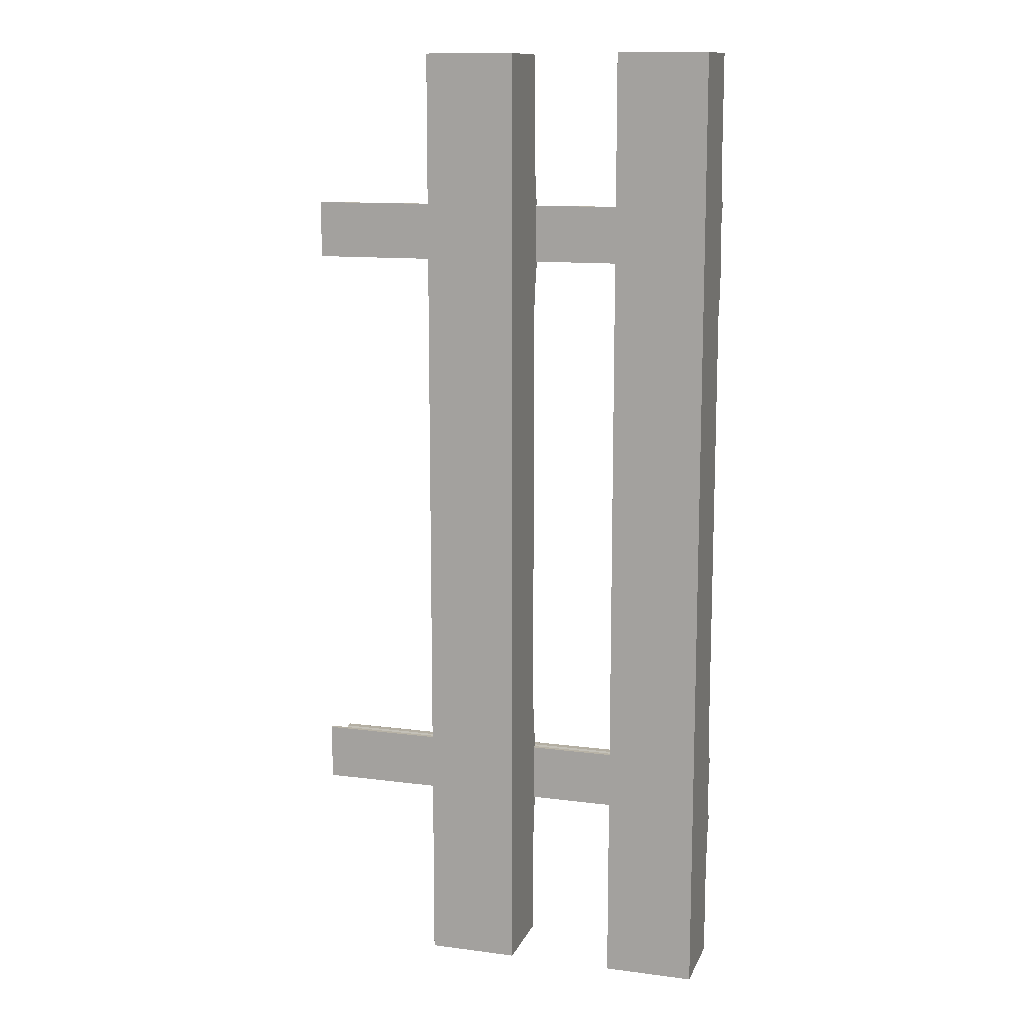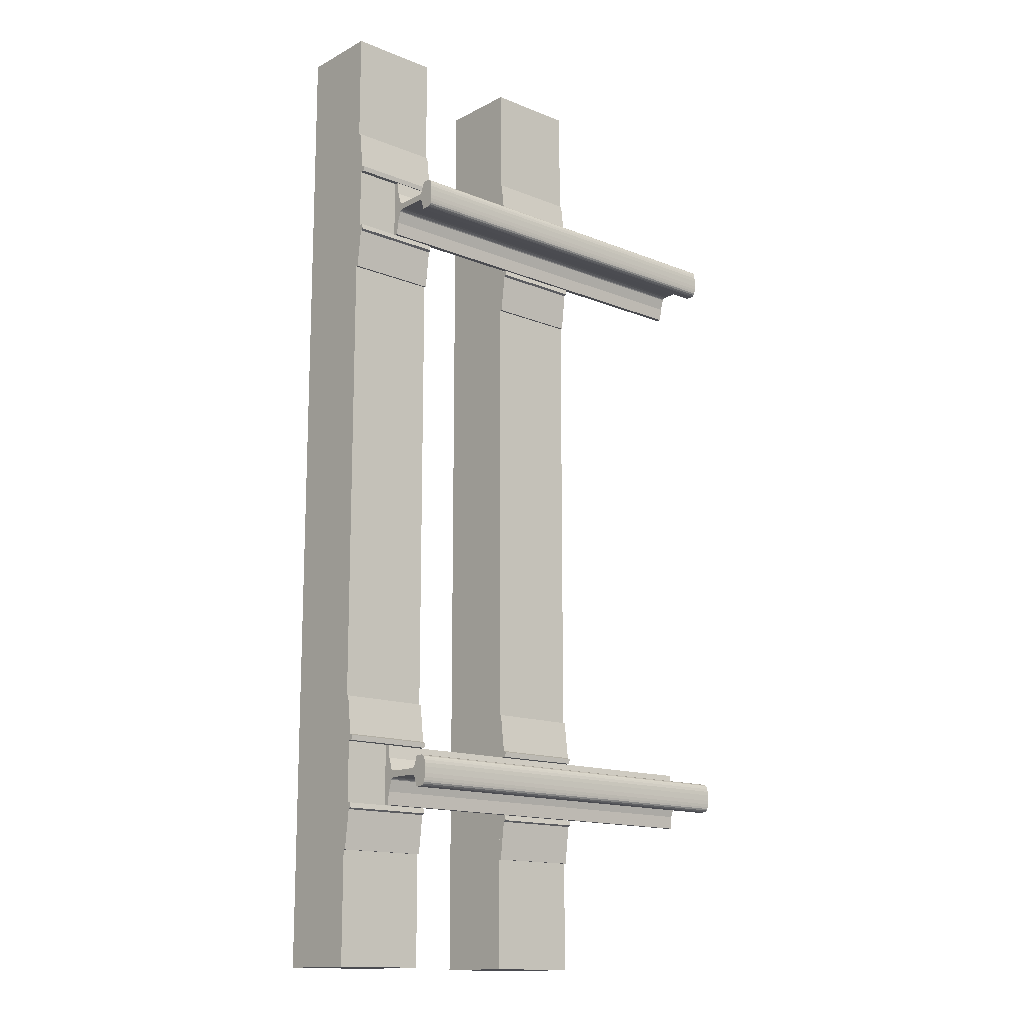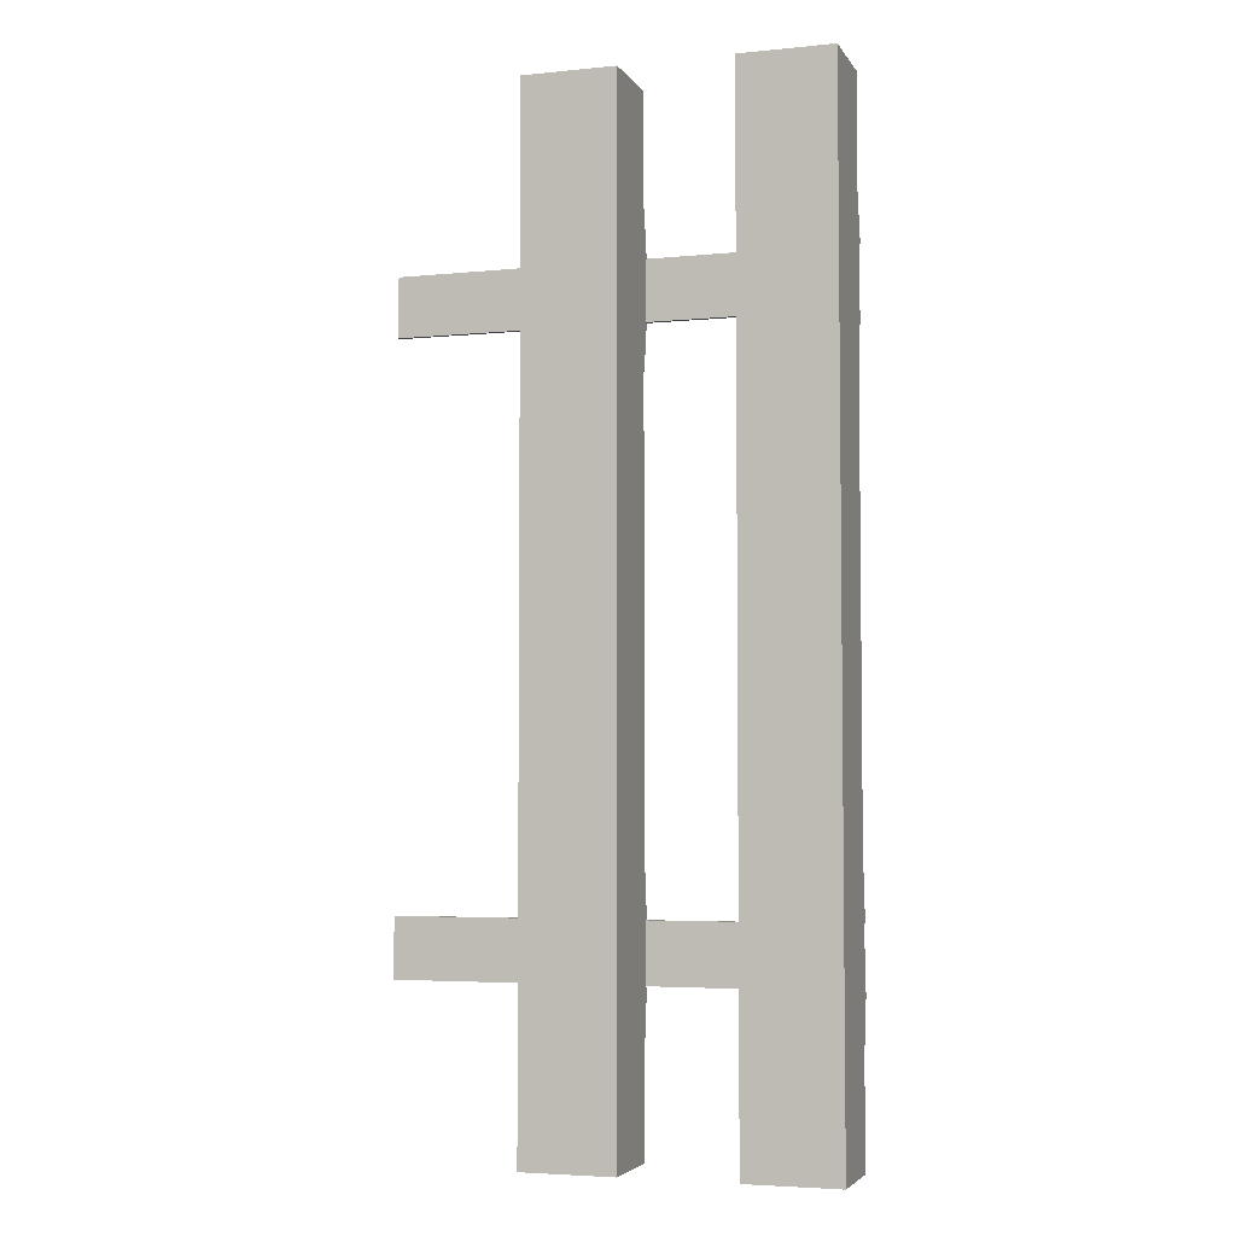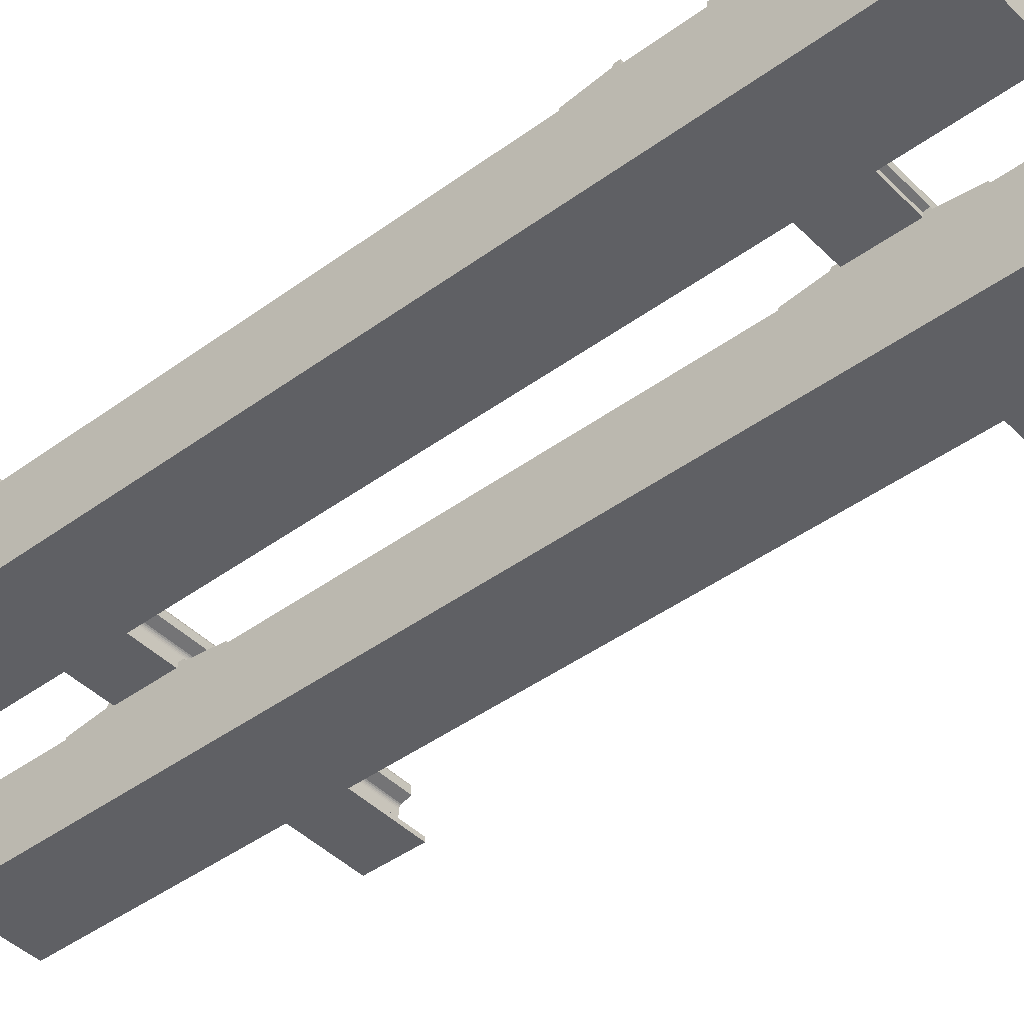
<metadata>
{"format":"obj","ext":"obj","renderer":"f3d","projection":"perspective","resolution":1024,"background":"white","views":[{"elev":12.3,"azim":17.0,"up":"+Z"},{"elev":-14.5,"azim":138.7,"up":"+Z"},{"elev":-4.4,"azim":17.8,"up":"+Z"},{"elev":-43.6,"azim":130.8,"up":"+Y"}]}
</metadata>
<code>
o RAIL_BASE_Plane.003
v -0.1143 0 1.219
v -0.1143 0.2 1.219
v -0.1143 0 -1.219
v -0.1143 0.2 -1.219
v 0.1143 0 1.219
v 0.1143 0.2 1.219
v 0.1143 0 -1.219
v 0.1143 0.2 -1.219
v 0.3857 0 1.219
v 0.3857 0.2 1.219
v 0.3857 0 -1.219
v 0.3857 0.2 -1.219
v 0.6143 0 1.219
v 0.6143 0.2 1.219
v 0.6143 0 -1.219
v 0.6143 0.2 -1.219
f 4 7 3
f 6 1 5
f 12 15 11
f 14 9 13
f 4 8 7
f 6 2 1
f 12 16 15
f 14 10 9
f 2 3 1
f 8 5 7
f 7 1 3
f 4 6 8
f 10 11 9
f 16 13 15
f 15 9 11
f 12 14 16
f 2 4 3
f 8 6 5
f 7 5 1
f 4 2 6
f 10 12 11
f 16 14 13
f 15 13 9
f 12 10 14
o RAIL_BASE.002_Plane.001
v 0.6143 0.2119 0.68
v 0.6143 0.2171 0.6632
v 0.6143 0.2239 0.6667
v 0.6143 0.2224 0.6791
v 0.6143 0.2052 0.5672
v 0.6143 0.2 0.5672
v 0.6143 0.2119 0.8304
v 0.6143 0.2171 0.8472
v 0.6143 0.2239 0.8437
v 0.6143 0.2224 0.8313
v 0.6143 0.2052 0.9432
v 0.6143 0.2 0.9432
v 0.3853 0.2171 0.6632
v 0.3853 0.2239 0.6667
v 0.3853 0.2224 0.6791
v 0.3853 0.2119 0.68
v 0.3853 0.2052 0.5672
v 0.3853 0.2 0.5672
v 0.3853 0.2119 0.8304
v 0.3853 0.2171 0.8472
v 0.3853 0.2239 0.8437
v 0.3853 0.2224 0.8313
v 0.3853 0.2052 0.9432
v 0.3853 0.2 0.9432
v 0.1143 0.2119 0.68
v 0.1143 0.2171 0.6632
v 0.1143 0.2239 0.6667
v 0.1143 0.2224 0.6791
v 0.1143 0.2052 0.5672
v 0.1143 0.2 0.5672
v 0.1143 0.2119 0.8304
v 0.1143 0.2171 0.8472
v 0.1143 0.2239 0.8437
v 0.1143 0.2224 0.8313
v 0.1143 0.2052 0.9432
v 0.1143 0.2 0.9432
v -0.1147 0.2171 0.6632
v -0.1147 0.2239 0.6667
v -0.1147 0.2224 0.6791
v -0.1147 0.2119 0.68
v -0.1147 0.2052 0.5672
v -0.1147 0.2 0.5672
v -0.1147 0.2119 0.8304
v -0.1147 0.2171 0.8472
v -0.1147 0.2239 0.8437
v -0.1147 0.2224 0.8313
v -0.1147 0.2052 0.9432
v -0.1147 0.2 0.9432
v 0.6143 0.2119 -0.68
v 0.6143 0.2171 -0.6632
v 0.6143 0.2239 -0.6667
v 0.6143 0.2224 -0.6791
v 0.6143 0.2052 -0.5672
v 0.6143 0.2 -0.5672
v 0.6143 0.2119 -0.8304
v 0.6143 0.2171 -0.8472
v 0.6143 0.2239 -0.8437
v 0.6143 0.2224 -0.8313
v 0.6143 0.2052 -0.9432
v 0.6143 0.2 -0.9432
v 0.3853 0.2171 -0.6632
v 0.3853 0.2239 -0.6667
v 0.3853 0.2224 -0.6791
v 0.3853 0.2119 -0.68
v 0.3853 0.2052 -0.5672
v 0.3853 0.2 -0.5672
v 0.3853 0.2119 -0.8304
v 0.3853 0.2171 -0.8472
v 0.3853 0.2239 -0.8437
v 0.3853 0.2224 -0.8313
v 0.3853 0.2052 -0.9432
v 0.3853 0.2 -0.9432
v 0.1143 0.2119 -0.68
v 0.1143 0.2171 -0.6632
v 0.1143 0.2239 -0.6667
v 0.1143 0.2224 -0.6791
v 0.1143 0.2052 -0.5672
v 0.1143 0.2 -0.5672
v 0.1143 0.2119 -0.8304
v 0.1143 0.2171 -0.8472
v 0.1143 0.2239 -0.8437
v 0.1143 0.2224 -0.8313
v 0.1143 0.2052 -0.9432
v 0.1143 0.2 -0.9432
v -0.1147 0.2171 -0.6632
v -0.1147 0.2239 -0.6667
v -0.1147 0.2224 -0.6791
v -0.1147 0.2119 -0.68
v -0.1147 0.2052 -0.5672
v -0.1147 0.2 -0.5672
v -0.1147 0.2119 -0.8304
v -0.1147 0.2171 -0.8472
v -0.1147 0.2239 -0.8437
v -0.1147 0.2224 -0.8313
v -0.1147 0.2052 -0.9432
v -0.1147 0.2 -0.9432
f 17 23 28
f 32 29 34
f 32 23 17
f 31 17 20
f 36 27 24
f 37 24 25
f 33 18 21
f 40 22 28
f 29 19 18
f 38 25 26
f 34 21 22
f 39 28 27
f 30 20 19
f 35 26 23
f 41 47 52
f 56 53 58
f 56 47 41
f 55 41 44
f 60 51 48
f 61 48 49
f 57 42 45
f 64 46 52
f 53 43 42
f 62 49 50
f 58 45 46
f 63 52 51
f 54 44 43
f 59 50 47
f 65 66 70
f 80 83 88
f 71 80 65
f 65 79 68
f 75 84 72
f 72 85 73
f 66 81 69
f 70 88 76
f 67 77 66
f 73 86 74
f 69 82 70
f 76 87 75
f 68 78 67
f 74 83 71
f 89 90 94
f 104 107 112
f 95 104 89
f 89 103 92
f 99 108 96
f 96 109 97
f 90 105 93
f 94 112 100
f 91 101 90
f 97 110 98
f 93 106 94
f 100 111 99
f 92 102 91
f 98 107 95
f 24 27 28
f 28 22 17
f 22 21 18
f 17 22 18
f 18 19 20
f 26 25 24
f 23 26 24
f 18 20 17
f 23 24 28
f 36 37 38
f 36 38 35
f 40 39 36
f 33 34 29
f 34 40 32
f 31 30 29
f 40 36 35
f 32 31 29
f 40 35 32
f 32 35 23
f 31 32 17
f 36 39 27
f 37 36 24
f 33 29 18
f 40 34 22
f 29 30 19
f 38 37 25
f 34 33 21
f 39 40 28
f 30 31 20
f 35 38 26
f 48 51 52
f 52 46 41
f 46 45 42
f 41 46 42
f 42 43 44
f 50 49 48
f 47 50 48
f 42 44 41
f 47 48 52
f 60 61 62
f 60 62 59
f 64 63 60
f 57 58 53
f 58 64 56
f 55 54 53
f 64 60 59
f 56 55 53
f 64 59 56
f 56 59 47
f 55 56 41
f 60 63 51
f 61 60 48
f 57 53 42
f 64 58 46
f 53 54 43
f 62 61 49
f 58 57 45
f 63 64 52
f 54 55 44
f 59 62 50
f 72 73 74
f 72 74 71
f 76 75 72
f 69 70 66
f 70 76 65
f 68 67 66
f 76 72 71
f 65 68 66
f 76 71 65
f 84 87 88
f 88 82 80
f 82 81 77
f 80 82 77
f 77 78 79
f 86 85 84
f 83 86 84
f 77 79 80
f 83 84 88
f 71 83 80
f 65 80 79
f 75 87 84
f 72 84 85
f 66 77 81
f 70 82 88
f 67 78 77
f 73 85 86
f 69 81 82
f 76 88 87
f 68 79 78
f 74 86 83
f 96 97 98
f 96 98 95
f 100 99 96
f 93 94 90
f 94 100 89
f 92 91 90
f 100 96 95
f 89 92 90
f 100 95 89
f 108 111 112
f 112 106 104
f 106 105 101
f 104 106 101
f 101 102 103
f 110 109 108
f 107 110 108
f 101 103 104
f 107 108 112
f 95 107 104
f 89 104 103
f 99 111 108
f 96 108 109
f 90 101 105
f 94 106 112
f 91 102 101
f 97 109 110
f 93 105 106
f 100 112 111
f 92 103 102
f 98 110 107
o RAIL_LEFT_Cube.001
v 0.5 0.2526 0.7636
v 0.5 0.3161 0.7636
v -0.5 0.3683 0.7633
v 0.5 0.3212 0.7645
v -0.5 0.3679 0.773
v -0.5 0.3669 0.7801
v 0.5 0.3182 0.7638
v 0.5 0.3238 0.7655
v -0.5 0.3656 0.7852
v 0.5 0.3261 0.7674
v -0.5 0.3628 0.7893
v 0.5 0.3279 0.7699
v -0.5 0.3592 0.7921
v 0.5 0.3359 0.7937
v -0.5 0.3555 0.7933
v 0.5 0.3555 0.7933
v -0.5 0.3359 0.7937
v 0.5 0.3592 0.7921
v -0.5 0.3279 0.7699
v 0.5 0.3628 0.7893
v -0.5 0.3261 0.7674
v 0.5 0.3656 0.7852
v -0.5 0.3238 0.7655
v 0.5 0.3669 0.7801
v -0.5 0.3182 0.7638
v 0.5 0.3679 0.773
v -0.5 0.3212 0.7645
v 0.5 0.3683 0.7633
v -0.5 0.3161 0.7636
v -0.5 0.2526 0.7636
v 0.5 0.2453 0.7641
v 0.5 0.2406 0.7657
v 0.5 0.2381 0.7673
v 0.5 0.2366 0.7692
v 0.5 0.2274 0.7974
v 0.5 0.2236 0.8293
v 0.5 0.2118 0.8293
v -0.5 0.2453 0.7641
v -0.5 0.2406 0.7657
v -0.5 0.2381 0.7673
v -0.5 0.2366 0.7692
v -0.5 0.2274 0.7974
v -0.5 0.2236 0.8293
v -0.5 0.2118 0.8293
v 0.5 0.2526 0.7477
v 0.5 0.3161 0.7477
v -0.5 0.3683 0.748
v 0.5 0.3212 0.7468
v -0.5 0.3679 0.7383
v -0.5 0.3669 0.7312
v 0.5 0.3182 0.7475
v 0.5 0.3238 0.7458
v -0.5 0.3656 0.7261
v 0.5 0.3261 0.7438
v -0.5 0.3628 0.722
v 0.5 0.3279 0.7414
v -0.5 0.3592 0.7192
v 0.5 0.3359 0.7176
v -0.5 0.3555 0.718
v 0.5 0.3555 0.718
v -0.5 0.3359 0.7176
v 0.5 0.3592 0.7192
v -0.5 0.3279 0.7414
v 0.5 0.3628 0.722
v -0.5 0.3261 0.7439
v 0.5 0.3656 0.7261
v -0.5 0.3238 0.7458
v 0.5 0.3669 0.7312
v -0.5 0.3182 0.7475
v 0.5 0.3679 0.7383
v -0.5 0.3212 0.7468
v 0.5 0.3683 0.748
v -0.5 0.3161 0.7477
v -0.5 0.2526 0.7477
v 0.5 0.2453 0.7472
v 0.5 0.2406 0.7456
v 0.5 0.2381 0.744
v 0.5 0.2366 0.7421
v 0.5 0.2274 0.7139
v 0.5 0.2236 0.682
v 0.5 0.2118 0.682
v -0.5 0.2453 0.7472
v -0.5 0.2406 0.7456
v -0.5 0.2381 0.744
v -0.5 0.2366 0.7421
v -0.5 0.2274 0.7139
v -0.5 0.2236 0.682
v -0.5 0.2118 0.682
f 155 149 148
f 116 137 119
f 128 129 126
f 154 148 147
f 114 142 113
f 120 139 116
f 175 131 159
f 122 135 120
f 153 147 146
f 119 141 114
f 152 146 145
f 126 131 124
f 124 133 122
f 150 144 143
f 151 145 144
f 186 187 194
f 149 200 193
f 193 199 192
f 181 160 163
f 173 172 170
f 192 198 191
f 186 158 157
f 183 164 160
f 179 166 164
f 191 197 190
f 185 163 158
f 190 196 189
f 175 170 168
f 142 143 113
f 177 168 166
f 188 194 187
f 189 195 188
f 147 149 191
f 155 156 149
f 116 139 137
f 128 127 129
f 154 155 148
f 114 141 142
f 120 135 139
f 200 156 154
f 156 155 154
f 198 199 200
f 197 198 153
f 198 200 154
f 153 198 154
f 153 152 197
f 197 152 196
f 152 151 196
f 196 151 195
f 151 150 195
f 195 150 194
f 150 142 194
f 194 142 186
f 142 141 186
f 186 141 185
f 141 137 185
f 185 137 181
f 137 139 181
f 181 139 183
f 139 135 183
f 183 135 179
f 135 133 179
f 131 129 127
f 179 133 177
f 133 131 177
f 131 127 118
f 127 125 123
f 118 123 121
f 127 123 118
f 118 117 131
f 117 115 131
f 115 159 131
f 159 161 175
f 161 162 175
f 162 165 167
f 167 169 171
f 171 173 175
f 175 177 131
f 162 167 171
f 175 162 171
f 122 133 135
f 153 154 147
f 119 137 141
f 152 153 146
f 126 129 131
f 124 131 133
f 150 151 144
f 151 152 145
f 186 157 187
f 149 156 200
f 193 200 199
f 181 183 160
f 173 171 172
f 192 199 198
f 186 185 158
f 183 179 164
f 179 177 166
f 191 198 197
f 185 181 163
f 190 197 196
f 175 173 170
f 142 150 143
f 177 175 168
f 188 195 194
f 189 196 195
f 168 170 172
f 172 174 176
f 176 178 180
f 180 182 168
f 182 184 168
f 168 184 140
f 140 138 124
f 168 124 166
f 138 136 124
f 136 134 132
f 128 132 130
f 136 132 128
f 128 126 124
f 128 124 136
f 124 168 140
f 172 176 180
f 168 172 180
f 124 122 166
f 122 120 164
f 164 166 122
f 160 164 120
f 160 120 116
f 163 160 119
f 160 116 119
f 158 163 119
f 158 119 114
f 157 158 114
f 157 114 113
f 187 157 113
f 187 113 143
f 188 187 143
f 188 143 144
f 189 188 144
f 189 144 145
f 190 189 145
f 190 145 146
f 193 192 191
f 191 190 147
f 190 146 147
f 147 148 149
f 149 193 191
f 138 118 136
f 130 123 125
f 136 121 134
f 134 123 132
f 128 125 127
f 162 182 180
f 174 167 176
f 165 180 178
f 167 178 176
f 171 174 172
f 115 138 140
f 138 117 118
f 130 132 123
f 136 118 121
f 134 121 123
f 128 130 125
f 162 161 182
f 174 169 167
f 165 162 180
f 167 165 178
f 171 169 174
f 161 159 182
f 159 115 184
f 182 159 184
f 115 117 138
f 140 184 115
o RAIL_RIGHT_Cube.000
v -0.5 0.2526 -0.7636
v -0.5 0.3161 -0.7636
v 0.5 0.3683 -0.7633
v -0.5 0.3212 -0.7645
v 0.5 0.3679 -0.773
v 0.5 0.3669 -0.7801
v -0.5 0.3182 -0.7638
v -0.5 0.3238 -0.7655
v 0.5 0.3656 -0.7852
v -0.5 0.3261 -0.7674
v 0.5 0.3628 -0.7893
v -0.5 0.3279 -0.7699
v 0.5 0.3592 -0.7921
v -0.5 0.3359 -0.7937
v 0.5 0.3555 -0.7933
v -0.5 0.3555 -0.7933
v 0.5 0.3359 -0.7937
v -0.5 0.3592 -0.7921
v 0.5 0.3279 -0.7699
v -0.5 0.3628 -0.7893
v 0.5 0.3261 -0.7674
v -0.5 0.3656 -0.7852
v 0.5 0.3238 -0.7655
v -0.5 0.3669 -0.7801
v 0.5 0.3182 -0.7638
v -0.5 0.3679 -0.773
v 0.5 0.3212 -0.7645
v -0.5 0.3683 -0.7633
v 0.5 0.3161 -0.7636
v 0.5 0.2526 -0.7636
v -0.5 0.2453 -0.7641
v -0.5 0.2406 -0.7657
v -0.5 0.2381 -0.7673
v -0.5 0.2366 -0.7692
v -0.5 0.2274 -0.7974
v -0.5 0.2236 -0.8293
v -0.5 0.2118 -0.8293
v 0.5 0.2453 -0.7641
v 0.5 0.2406 -0.7657
v 0.5 0.2381 -0.7673
v 0.5 0.2366 -0.7692
v 0.5 0.2274 -0.7974
v 0.5 0.2236 -0.8293
v 0.5 0.2118 -0.8293
v -0.5 0.2526 -0.7477
v -0.5 0.3161 -0.7477
v 0.5 0.3683 -0.748
v -0.5 0.3212 -0.7468
v 0.5 0.3679 -0.7383
v 0.5 0.3669 -0.7312
v -0.5 0.3182 -0.7475
v -0.5 0.3238 -0.7458
v 0.5 0.3656 -0.7261
v -0.5 0.3261 -0.7439
v 0.5 0.3628 -0.722
v -0.5 0.3279 -0.7414
v 0.5 0.3592 -0.7192
v -0.5 0.3359 -0.7176
v 0.5 0.3555 -0.718
v -0.5 0.3555 -0.718
v 0.5 0.3359 -0.7176
v -0.5 0.3592 -0.7192
v 0.5 0.3279 -0.7414
v -0.5 0.3628 -0.722
v 0.5 0.3261 -0.7439
v -0.5 0.3656 -0.7261
v 0.5 0.3238 -0.7458
v -0.5 0.3669 -0.7312
v 0.5 0.3182 -0.7475
v -0.5 0.3679 -0.7383
v 0.5 0.3212 -0.7468
v -0.5 0.3683 -0.748
v 0.5 0.3161 -0.7477
v 0.5 0.2526 -0.7477
v -0.5 0.2453 -0.7472
v -0.5 0.2406 -0.7456
v -0.5 0.2381 -0.744
v -0.5 0.2366 -0.7421
v -0.5 0.2274 -0.7139
v -0.5 0.2236 -0.682
v -0.5 0.2118 -0.682
v 0.5 0.2453 -0.7472
v 0.5 0.2406 -0.7456
v 0.5 0.2381 -0.744
v 0.5 0.2366 -0.7421
v 0.5 0.2274 -0.7139
v 0.5 0.2236 -0.682
v 0.5 0.2118 -0.682
f 243 237 236
f 204 225 207
f 216 217 214
f 242 236 235
f 202 230 201
f 208 227 204
f 263 219 247
f 210 223 208
f 241 235 234
f 207 229 202
f 240 234 233
f 214 219 212
f 212 221 210
f 238 232 231
f 239 233 232
f 274 275 282
f 237 288 281
f 281 287 280
f 269 248 251
f 261 260 258
f 280 286 279
f 274 246 245
f 271 252 248
f 267 254 252
f 279 285 278
f 273 251 246
f 278 284 277
f 263 258 256
f 230 231 201
f 265 256 254
f 276 282 275
f 277 283 276
f 235 237 279
f 243 244 237
f 204 227 225
f 216 215 217
f 242 243 236
f 202 229 230
f 208 223 227
f 288 244 242
f 244 243 242
f 286 287 288
f 285 286 241
f 286 288 242
f 241 286 242
f 241 240 285
f 285 240 284
f 240 239 284
f 284 239 283
f 239 238 283
f 283 238 282
f 238 230 282
f 282 230 274
f 230 229 274
f 274 229 273
f 229 225 273
f 273 225 269
f 225 227 269
f 269 227 271
f 227 223 271
f 271 223 267
f 223 221 267
f 219 217 215
f 267 221 265
f 221 219 265
f 219 215 206
f 215 213 211
f 206 211 209
f 215 211 206
f 206 205 219
f 205 203 219
f 203 247 219
f 247 249 263
f 249 250 263
f 250 253 255
f 255 257 259
f 259 261 263
f 263 265 219
f 250 255 259
f 263 250 259
f 210 221 223
f 241 242 235
f 207 225 229
f 240 241 234
f 214 217 219
f 212 219 221
f 238 239 232
f 239 240 233
f 274 245 275
f 237 244 288
f 281 288 287
f 269 271 248
f 261 259 260
f 280 287 286
f 274 273 246
f 271 267 252
f 267 265 254
f 279 286 285
f 273 269 251
f 278 285 284
f 263 261 258
f 230 238 231
f 265 263 256
f 276 283 282
f 277 284 283
f 256 258 260
f 260 262 264
f 264 266 268
f 268 270 256
f 270 272 256
f 256 272 228
f 228 226 212
f 256 212 254
f 226 224 212
f 224 222 220
f 216 220 218
f 224 220 216
f 216 214 212
f 216 212 224
f 212 256 228
f 260 264 268
f 256 260 268
f 212 210 254
f 210 208 252
f 252 254 210
f 248 252 208
f 248 208 204
f 251 248 207
f 248 204 207
f 246 251 207
f 246 207 202
f 245 246 202
f 245 202 201
f 275 245 201
f 275 201 231
f 276 275 231
f 276 231 232
f 277 276 232
f 277 232 233
f 278 277 233
f 278 233 234
f 281 280 279
f 279 278 235
f 278 234 235
f 235 236 237
f 237 281 279
f 226 206 224
f 218 211 213
f 224 209 222
f 222 211 220
f 216 213 215
f 250 270 268
f 262 255 264
f 253 268 266
f 255 266 264
f 260 257 262
f 203 228 272
f 226 205 206
f 218 220 211
f 224 206 209
f 222 209 211
f 216 218 213
f 250 249 270
f 262 257 255
f 253 250 268
f 255 253 266
f 260 259 257
f 249 247 270
f 247 203 272
f 270 247 272
f 203 205 226
f 203 226 228

</code>
